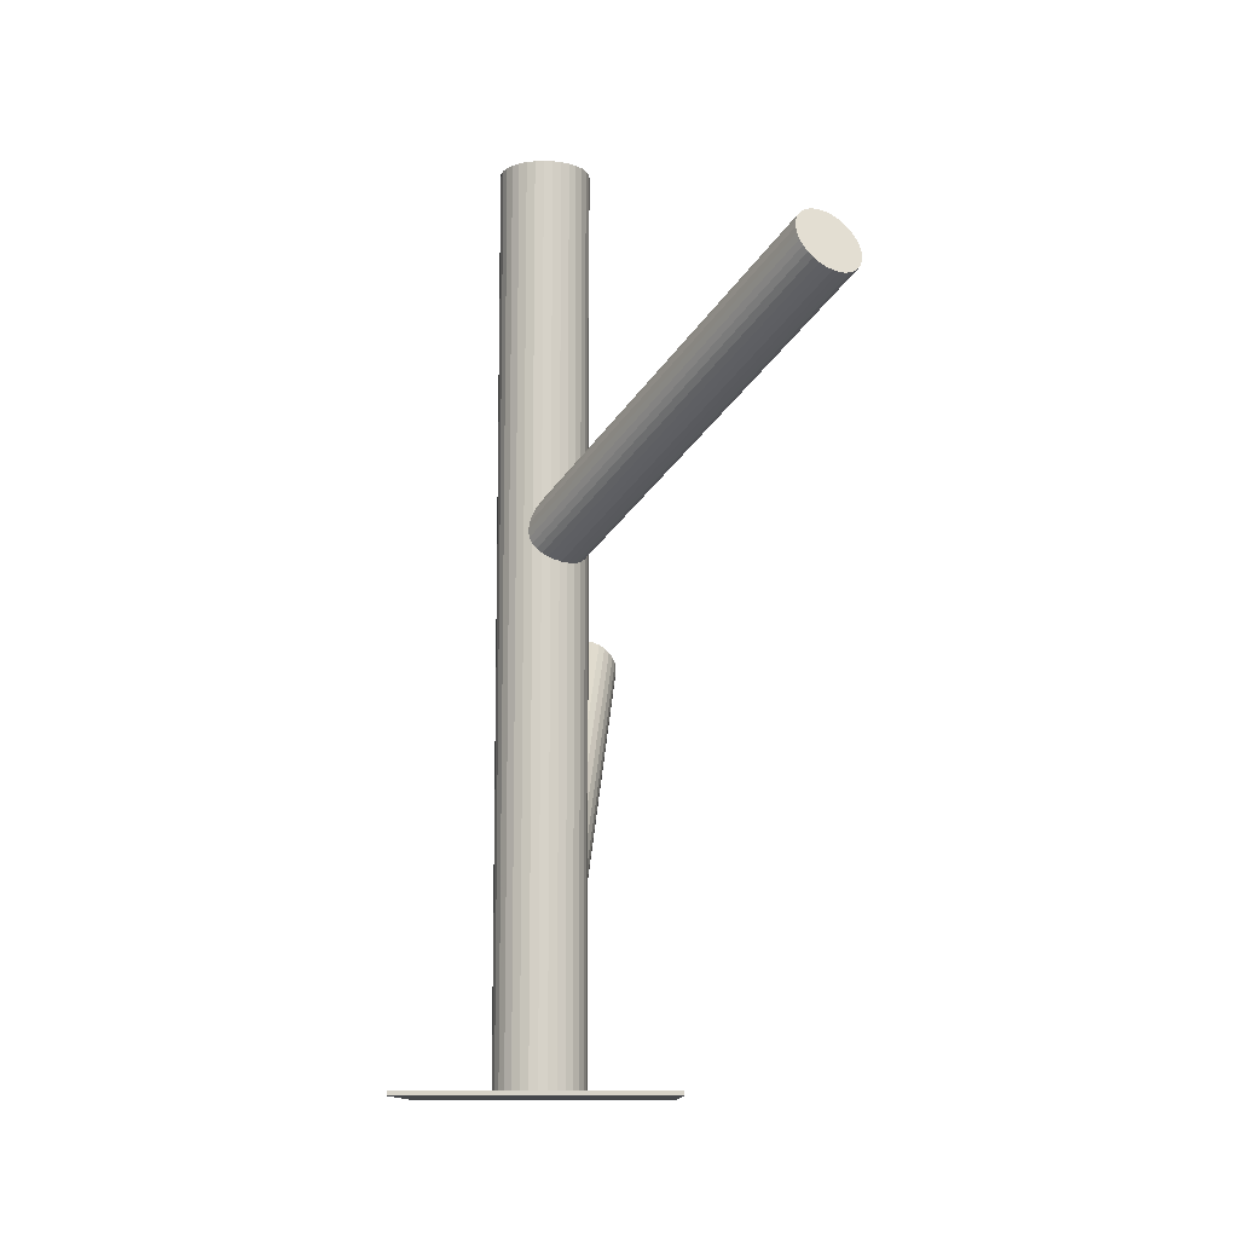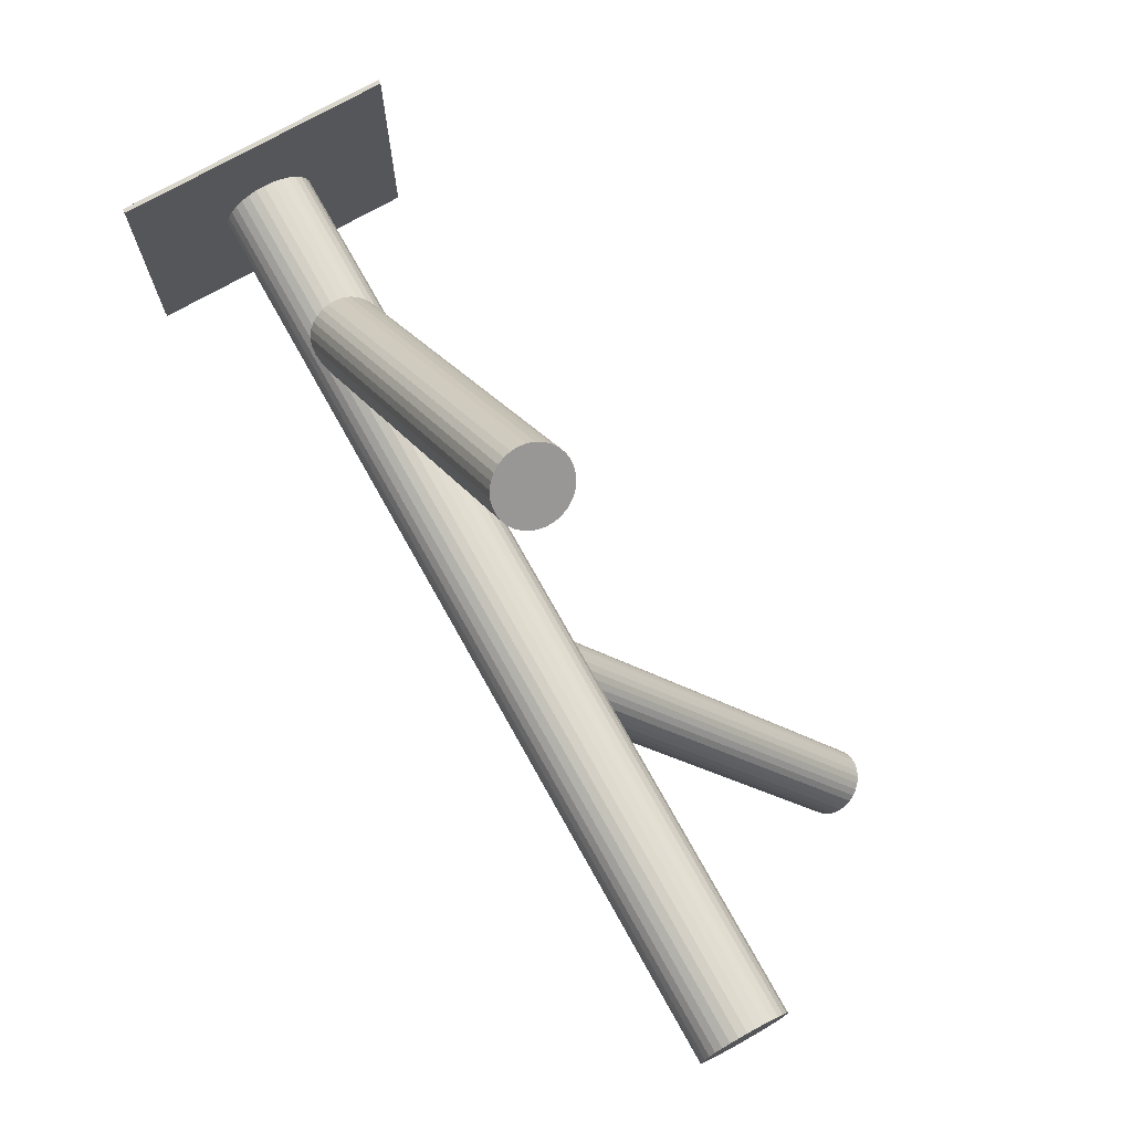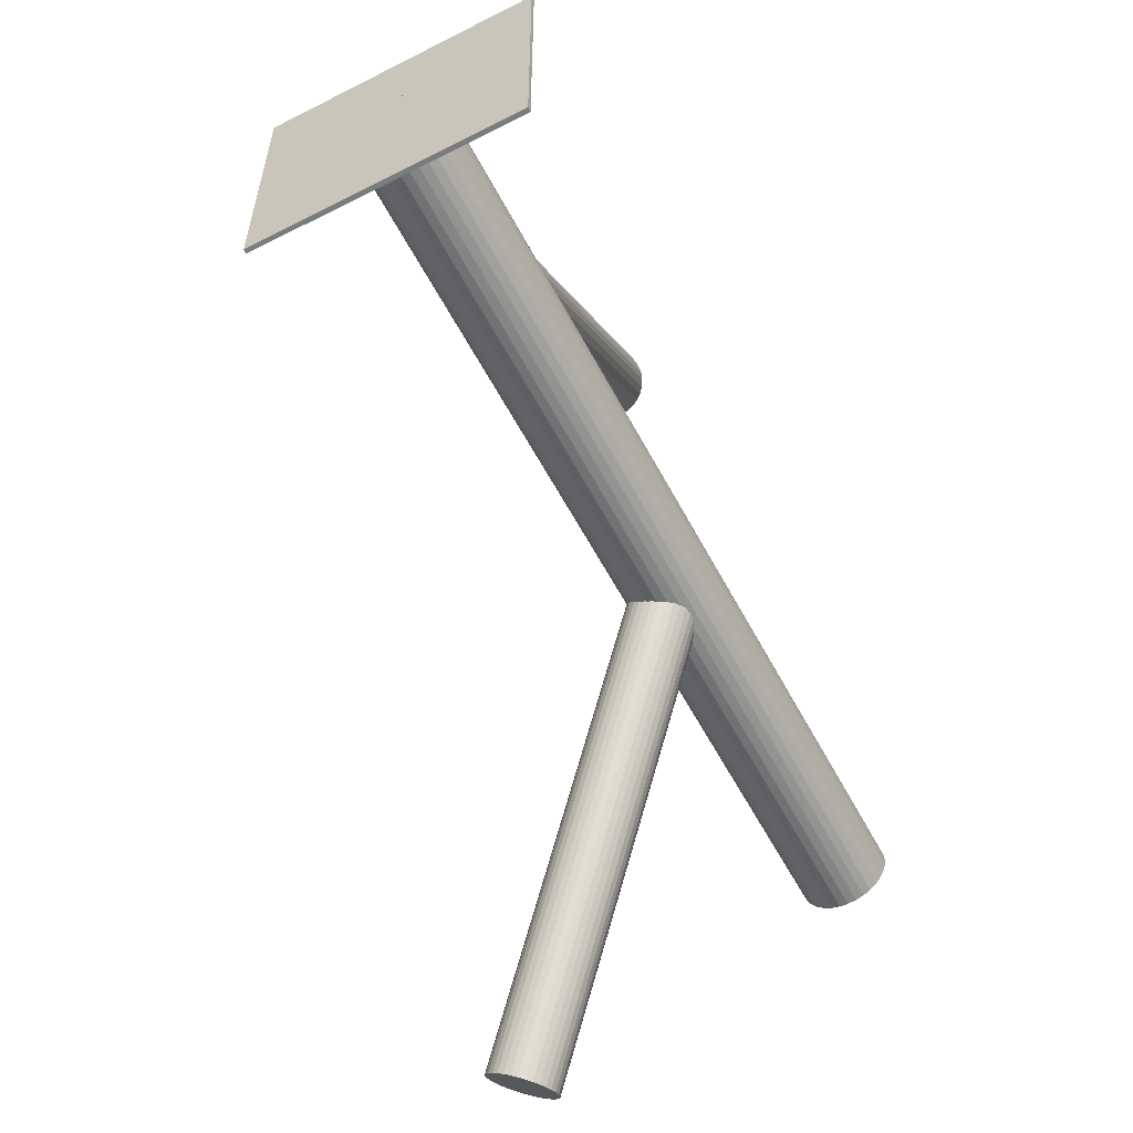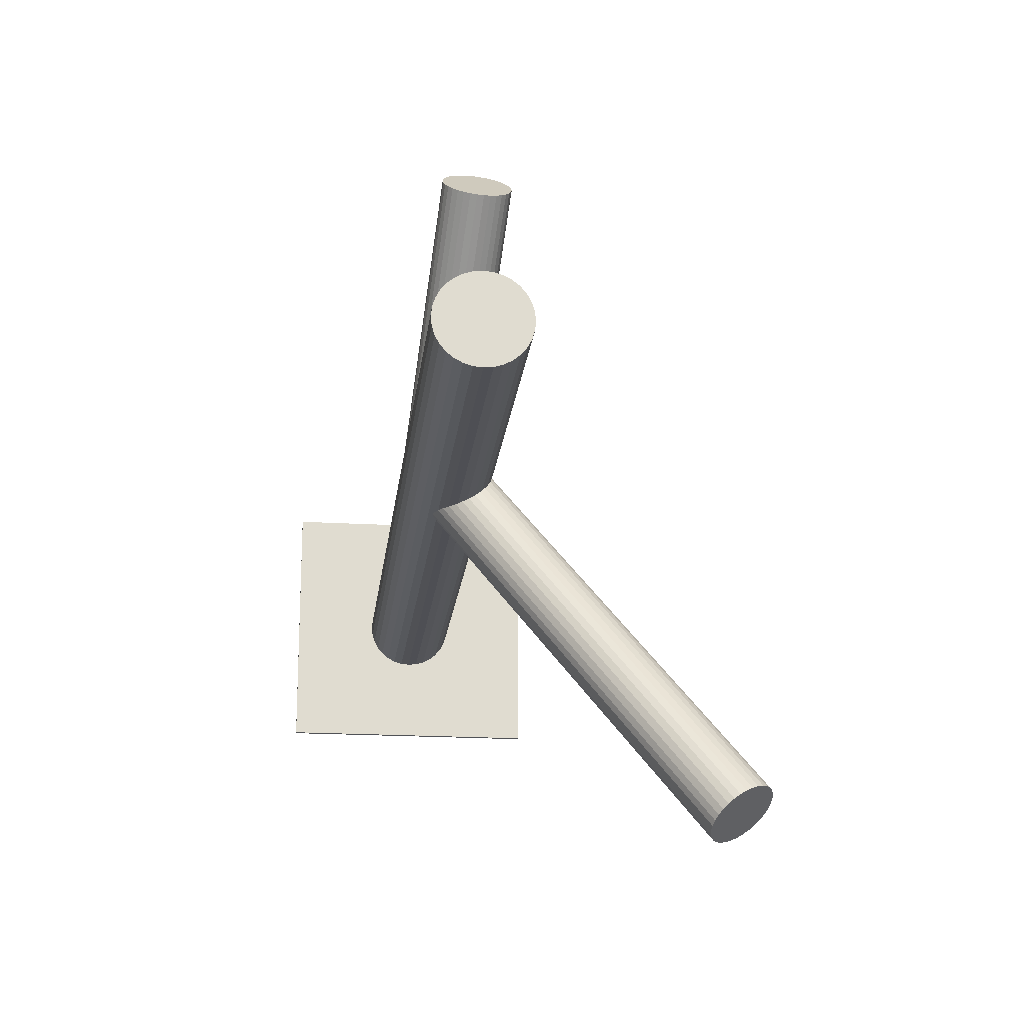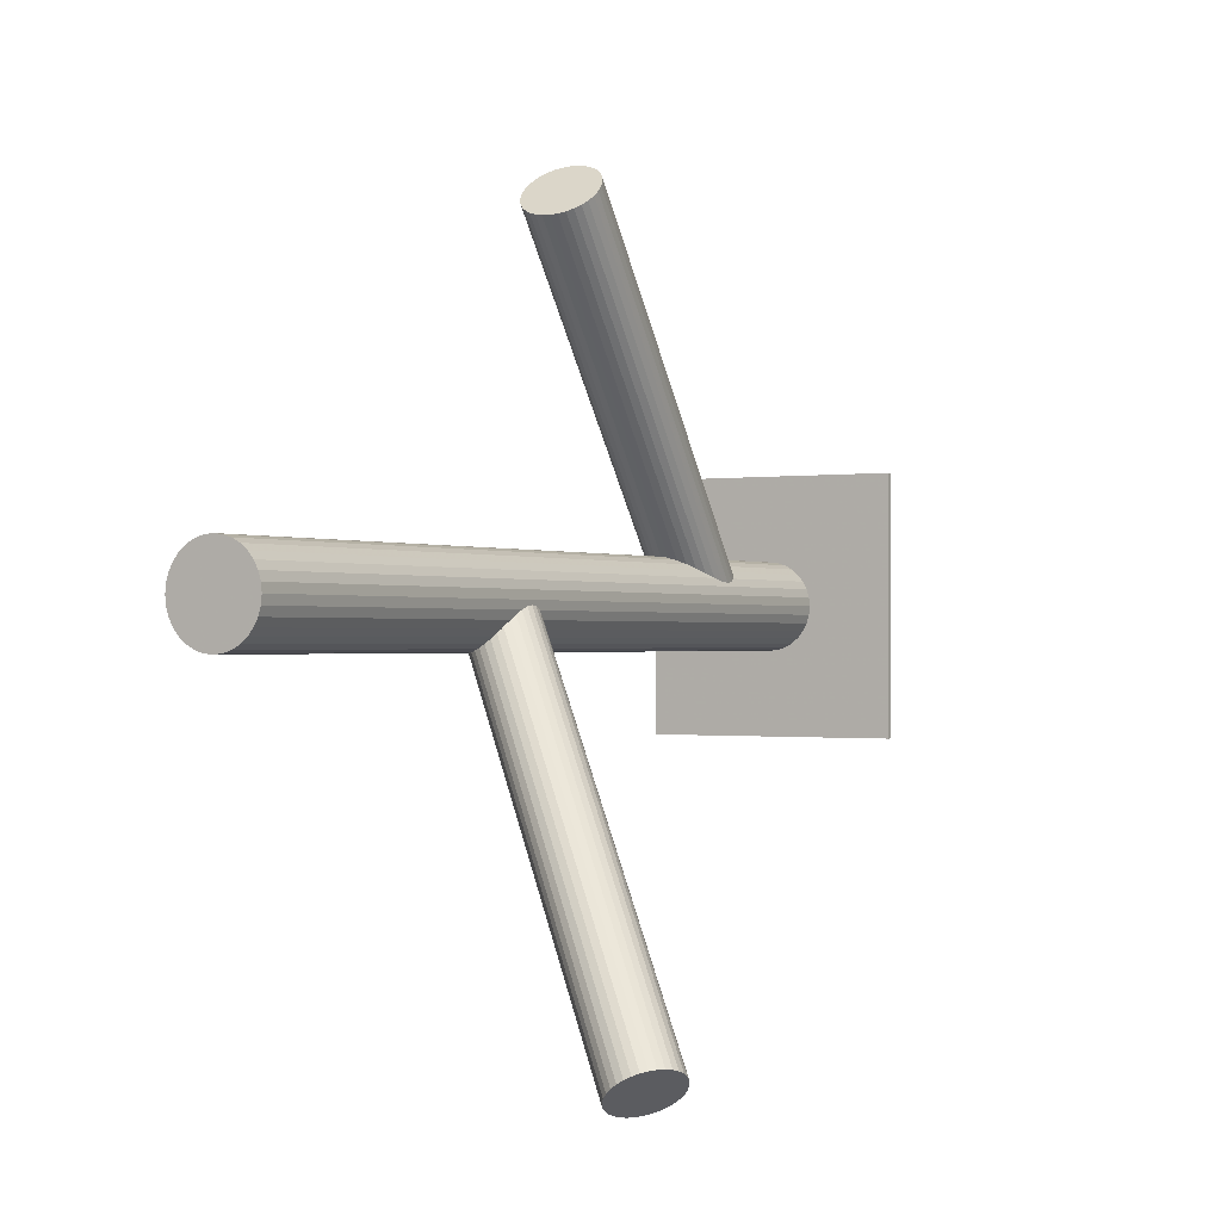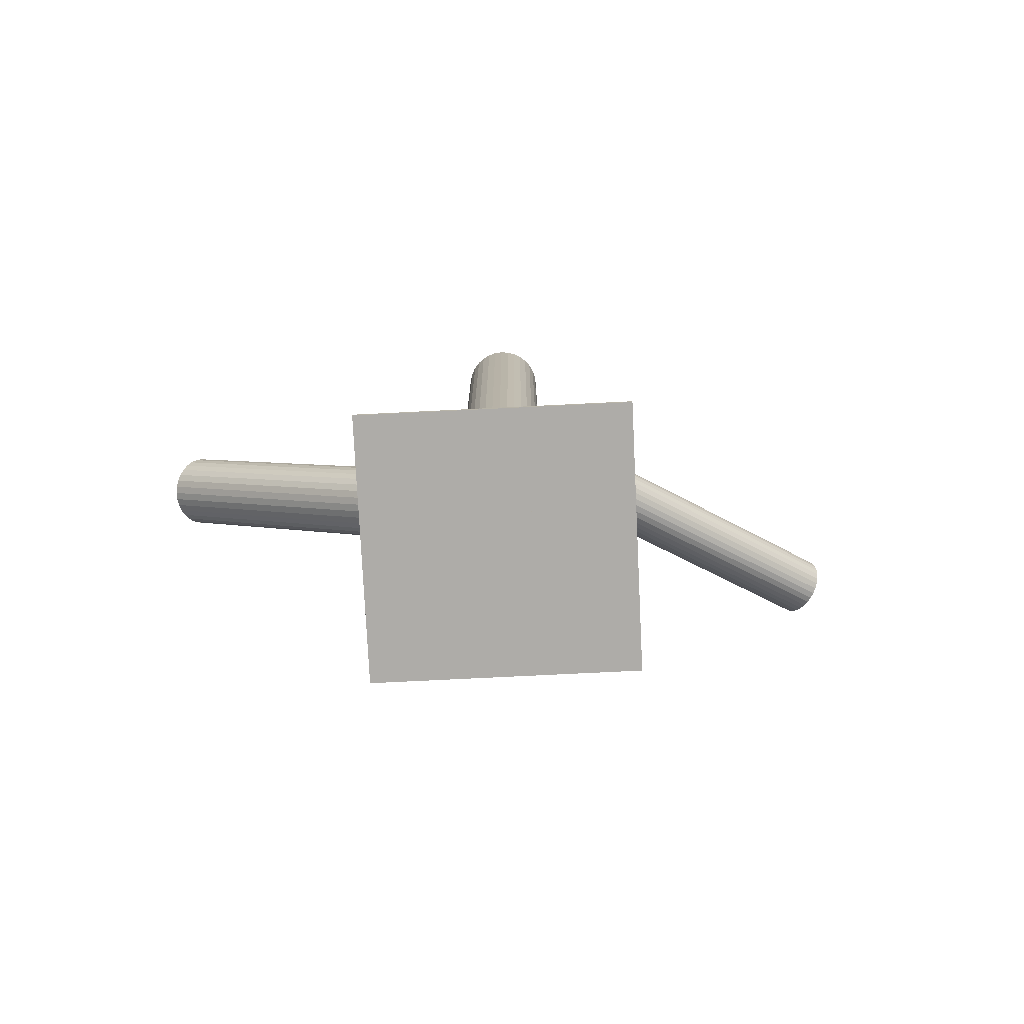
<metadata>
{"format":"obj","ext":"obj","renderer":"f3d","projection":"perspective","resolution":1024,"background":"white","views":[{"elev":-11.5,"azim":-0.2,"up":"+Z"},{"elev":74.7,"azim":-29.2,"up":"+Y"},{"elev":-58.7,"azim":-152.2,"up":"+Y"},{"elev":-19.7,"azim":-6.3,"up":"+Y"},{"elev":-0.6,"azim":30.0,"up":"+Y"},{"elev":-76.9,"azim":-87.2,"up":"+Z"}]}
</metadata>
<code>
v -0.04314 0.3986 0.01877
v -0.1109 -0.01354 0.06796
v -0.01244 0.4152 -0.002628
v 0.2045 -0.3808 0.3062
v -0.1141 0.0279 -0.3537
v -0.04638 0.02119 -0.3537
v -0.04234 3.222e-05 -0.331
v -0.1122 -0.001512 0.09415
v -0.0797 0.4129 0.00719
v -0.05128 0.02017 0.05538
v -0.002693 0.4 0.01287
v -0.04042 0.426 -0.01149
v -0.1211 0.01863 -0.3428
v -0.0494 -0.009235 -0.3201
v -0.1171 -0.002526 -0.3201
v -0.06349 0.4237 -0.006391
v 0.1678 -0.4262 0.2638
v -0.05255 0.0322 0.08157
v 0.1857 -0.3904 0.3121
v 0.2256 -0.3874 0.2638
v -0.09131 -0.03882 -0.5
v -0.09131 -0.03882 0.5
v -0.09131 0.05748 -0.5
v -0.09131 0.05748 0.5
v -0.0948 0.03617 -0.3649
v -0.08006 -0.006381 0.04055
v 0.1659 -0.4087 0.3018
v -0.07 0.4209 -0.002628
v -0.05445 0.05015 -0.5
v -0.05445 0.05015 0.5
v -0.05445 -0.03149 -0.5
v -0.05445 -0.03149 0.5
v 0.1697 -0.4041 0.3062
v 0.2076 -0.4098 0.243
v -0.02506 0.4224 -0.009187
v -0.07092 0.03083 0.1038
v -0.03254 0.4247 -0.01091
v -0.04842 0.4263 -0.01091
v -0.06801 0.3781 0.04393
v -0.08384 0.4027 0.01877
v -0.1299 0.01891 -0.5
v -0.1299 0.01891 0.5
v -0.1299 -0.0002478 -0.5
v -0.1299 -0.0002478 0.5
v -0.1204 0.00258 -0.3254
v -0.0045 0.4054 0.00719
v 0.225 -0.3813 0.2772
v 0.172 -0.4263 0.2578
v -0.1076 -0.01457 0.06141
v -0.08966 0.02118 0.1097
v 0.1614 -0.4205 0.284
v -0.04103 0.005296 -0.3369
v -0.04091 0.03661 -0.5
v -0.04091 0.03661 0.5
v -0.04091 -0.01795 -0.5
v -0.04091 -0.01795 0.5
v -0.04701 0.04405 -0.5
v -0.04701 0.04405 0.5
v -0.04701 -0.02539 -0.5
v -0.04701 -0.02539 0.5
v -0.05686 0.02985 -0.3621
v -0.07645 -0.01831 -0.3073
v -0.09233 -0.01674 -0.3073
v 0.213 -0.4052 0.2449
v -0.04976 0.02416 0.06141
v -0.09981 -0.01442 -0.309
v 0.1771 -0.4255 0.2525
v 0.189 -0.4212 0.2449
v -0.03263 0.00933 -0.5
v -0.03263 0.00933 0.5
v -0.05487 -0.01288 -0.3155
v 0.1937 -0.4023 0.2772
v 0.1983 -0.3833 0.3094
v -0.1095 0.00289 0.09943
v -0.03007 0.3718 0.04673
v -0.1057 0.00754 0.1038
v 0.2102 -0.3791 0.3018
v -0.06784 0.001796 0.04055
v 0.1744 -0.3993 0.3094
v 0.2259 -0.384 0.2704
v 0.2153 -0.3783 0.2966
v -0.06137 -0.01568 -0.3118
v 0.1623 -0.4232 0.2772
v -0.007791 0.4105 0.001958
v -0.07547 0.4172 0.001958
v -0.003752 0.3893 0.02467
v -0.08444 -0.01805 -0.3067
v -0.1222 0.007946 -0.331
v -0.04517 -0.004874 -0.3254
v -0.05041 0.03029 0.07477
v -0.1034 -0.01468 0.05538
v -0.114 -0.008913 0.08157
v -0.08253 0.4079 0.01287
v -0.01081 0.3801 0.03558
v -0.06242 0.006402 0.04253
v -0.07849 0.3868 0.03558
v 0.1798 -0.3947 0.3114
v -0.1005 0.05469 -0.5
v -0.1005 0.05469 0.5
v -0.1005 -0.03603 -0.5
v -0.1005 -0.03603 0.5
v -0.09827 -0.01387 0.0501
v 0.2177 -0.4005 0.2482
v -0.1124 -0.007177 -0.3155
v 0.06248 0.1535 -0.4953
v 0.06248 0.1535 -0.5
v 0.06248 -0.1349 -0.4953
v 0.06248 -0.1349 -0.5
v -0.08639 -0.009639 0.04253
v 0.2214 -0.3958 0.2525
v -0.03637 -0.009458 -0.5
v -0.03637 -0.009458 0.5
v -0.03637 0.02812 -0.5
v -0.03637 0.02812 0.5
v -0.08173 0.05843 -0.5
v -0.08173 0.05843 0.5
v -0.08173 0.00933 0.07477
v -0.08173 0.00933 -0.5
v -0.08173 0.00933 0.5
v -0.08173 0.00933 -0.3369
v -0.08173 -0.03977 -0.5
v -0.08173 -0.03977 0.5
v -0.1271 -0.009458 -0.5
v -0.1271 -0.009458 0.5
v -0.1271 0.02812 -0.5
v -0.1271 0.02812 0.5
v -0.07707 0.0283 0.107
v -0.2259 0.1535 -0.4953
v -0.2259 0.1535 -0.5
v -0.2259 -0.1349 -0.4953
v -0.2259 -0.1349 -0.5
v -0.05103 0.02584 -0.3583
v -0.06519 0.03253 0.09943
v -0.05621 0.4255 -0.009187
v 0.1617 -0.4171 0.2905
v -0.06294 0.05469 -0.5
v -0.06294 0.05469 0.5
v -0.06294 -0.03603 -0.5
v -0.06294 -0.03603 0.5
v -0.101 0.01226 0.107
v 0.2016 -0.4141 0.2423
v -0.04946 0.02757 0.06796
v 0.2196 -0.3784 0.2905
v -0.06009 0.03334 0.09415
v -0.1183 0.02353 -0.3485
v -0.1131 -0.01163 0.07477
v -0.07902 0.03671 -0.3672
v -0.04128 0.01071 -0.3428
v -0.1021 0.03434 -0.3621
v -0.08178 0.3919 0.03035
v 0.1829 -0.4238 0.2482
v -0.09562 0.01686 0.109
v -0.05773 0.01112 0.04576
v -0.00244 0.3946 0.01877
v -0.05397 0.01577 0.0501
v -0.01827 0.4192 -0.006391
v -0.03786 0.371 0.04845
v -0.05374 0.3726 0.04845
v -0.1086 0.03154 -0.3583
v -0.1308 0.00933 -0.5
v -0.1308 0.00933 0.5
v 0.192 -0.3866 0.3114
v -0.06122 0.3749 0.04673
v -0.1137 -0.005498 0.08812
v -0.06365 0.03308 -0.3649
v -0.01628 0.3764 0.04017
v -0.07113 0.0354 -0.3666
v -0.08701 0.03697 -0.3666
v -0.1066 -0.01119 -0.3118
v 0.1645 -0.4251 0.2704
v -0.1226 0.03661 -0.5
v -0.1226 0.03661 0.5
v -0.1226 -0.01795 -0.5
v -0.1226 -0.01795 0.5
v -0.1224 0.01336 -0.3369
v -0.0738 -0.00252 0.03988
v -0.1164 0.04405 -0.5
v -0.1164 0.04405 0.5
v -0.1164 -0.02539 -0.5
v -0.1164 -0.02539 0.5
v -0.05582 0.03323 0.08812
v 0.1632 -0.4131 0.2966
v -0.04309 0.01608 -0.3485
v -0.02278 0.3736 0.04393
v -0.03358 0.01891 -0.5
v -0.03358 0.01891 0.5
v -0.03358 -0.0002478 -0.5
v -0.03358 -0.0002478 0.5
v -0.04585 0.3713 0.04903
v -0.08358 0.3973 0.02467
v 0.2241 -0.3914 0.2578
v -0.006577 0.3844 0.03035
v -0.09254 -0.01217 0.04576
v -0.109 0.05015 -0.5
v -0.109 0.05015 0.5
v -0.109 -0.03149 -0.5
v -0.109 -0.03149 0.5
v 0.2228 -0.3794 0.284
v -0.08339 0.02504 0.109
v -0.06866 -0.01751 -0.309
v -0.07215 -0.03882 -0.5
v -0.07215 -0.03882 0.5
v -0.07215 0.05748 -0.5
v -0.07215 0.05748 0.5
v -0.07384 0.3821 0.04017
v 0.1953 -0.418 0.243
f 69 118 185
f 69 185 70
f 70 185 186
f 70 186 119
f 185 118 113
f 185 113 186
f 186 113 114
f 186 114 119
f 113 118 53
f 113 53 114
f 114 53 54
f 114 54 119
f 53 118 57
f 53 57 54
f 54 57 58
f 54 58 119
f 57 118 29
f 57 29 58
f 58 29 30
f 58 30 119
f 29 118 136
f 29 136 30
f 30 136 137
f 30 137 119
f 136 118 203
f 136 203 137
f 137 203 204
f 137 204 119
f 203 118 115
f 203 115 204
f 204 115 116
f 204 116 119
f 115 118 23
f 115 23 116
f 116 23 24
f 116 24 119
f 23 118 98
f 23 98 24
f 24 98 99
f 24 99 119
f 98 118 194
f 98 194 99
f 99 194 195
f 99 195 119
f 194 118 177
f 194 177 195
f 195 177 178
f 195 178 119
f 177 118 171
f 177 171 178
f 178 171 172
f 178 172 119
f 171 118 125
f 171 125 172
f 172 125 126
f 172 126 119
f 125 118 41
f 125 41 126
f 126 41 42
f 126 42 119
f 41 118 160
f 41 160 42
f 42 160 161
f 42 161 119
f 160 118 43
f 160 43 161
f 161 43 44
f 161 44 119
f 43 118 123
f 43 123 44
f 44 123 124
f 44 124 119
f 123 118 173
f 123 173 124
f 124 173 174
f 124 174 119
f 173 118 179
f 173 179 174
f 174 179 180
f 174 180 119
f 179 118 196
f 179 196 180
f 180 196 197
f 180 197 119
f 196 118 100
f 196 100 197
f 197 100 101
f 197 101 119
f 100 118 21
f 100 21 101
f 101 21 22
f 101 22 119
f 21 118 121
f 21 121 22
f 22 121 122
f 22 122 119
f 121 118 201
f 121 201 122
f 122 201 202
f 122 202 119
f 201 118 138
f 201 138 202
f 202 138 139
f 202 139 119
f 138 118 31
f 138 31 139
f 139 31 32
f 139 32 119
f 31 118 59
f 31 59 32
f 32 59 60
f 32 60 119
f 59 118 55
f 59 55 60
f 60 55 56
f 60 56 119
f 55 118 111
f 55 111 56
f 56 111 112
f 56 112 119
f 111 118 187
f 111 187 112
f 112 187 188
f 112 188 119
f 187 118 69
f 187 69 188
f 188 69 70
f 188 70 119
f 90 117 18
f 90 18 47
f 47 18 198
f 47 198 72
f 18 117 181
f 18 181 198
f 198 181 143
f 198 143 72
f 181 117 144
f 181 144 143
f 143 144 81
f 143 81 72
f 144 117 133
f 144 133 81
f 81 133 77
f 81 77 72
f 133 117 36
f 133 36 77
f 77 36 4
f 77 4 72
f 36 117 127
f 36 127 4
f 4 127 73
f 4 73 72
f 127 117 199
f 127 199 73
f 73 199 162
f 73 162 72
f 199 117 50
f 199 50 162
f 162 50 19
f 162 19 72
f 50 117 152
f 50 152 19
f 19 152 97
f 19 97 72
f 152 117 140
f 152 140 97
f 97 140 79
f 97 79 72
f 140 117 76
f 140 76 79
f 79 76 33
f 79 33 72
f 76 117 74
f 76 74 33
f 33 74 27
f 33 27 72
f 74 117 8
f 74 8 27
f 27 8 182
f 27 182 72
f 8 117 164
f 8 164 182
f 182 164 135
f 182 135 72
f 164 117 92
f 164 92 135
f 135 92 51
f 135 51 72
f 92 117 146
f 92 146 51
f 51 146 83
f 51 83 72
f 146 117 2
f 146 2 83
f 83 2 170
f 83 170 72
f 2 117 49
f 2 49 170
f 170 49 17
f 170 17 72
f 49 117 91
f 49 91 17
f 17 91 48
f 17 48 72
f 91 117 102
f 91 102 48
f 48 102 67
f 48 67 72
f 102 117 193
f 102 193 67
f 67 193 151
f 67 151 72
f 193 117 109
f 193 109 151
f 151 109 68
f 151 68 72
f 109 117 26
f 109 26 68
f 68 26 206
f 68 206 72
f 26 117 176
f 26 176 206
f 206 176 141
f 206 141 72
f 176 117 78
f 176 78 141
f 141 78 34
f 141 34 72
f 78 117 95
f 78 95 34
f 34 95 64
f 34 64 72
f 95 117 153
f 95 153 64
f 64 153 103
f 64 103 72
f 153 117 155
f 153 155 103
f 103 155 110
f 103 110 72
f 155 117 10
f 155 10 110
f 110 10 191
f 110 191 72
f 10 117 65
f 10 65 191
f 191 65 20
f 191 20 72
f 65 117 142
f 65 142 20
f 20 142 80
f 20 80 72
f 142 117 90
f 142 90 80
f 80 90 47
f 80 47 72
f 175 120 88
f 175 88 40
f 40 88 190
f 40 190 1
f 88 120 45
f 88 45 190
f 190 45 150
f 190 150 1
f 45 120 15
f 45 15 150
f 150 15 96
f 150 96 1
f 15 120 104
f 15 104 96
f 96 104 205
f 96 205 1
f 104 120 169
f 104 169 205
f 205 169 39
f 205 39 1
f 169 120 66
f 169 66 39
f 39 66 163
f 39 163 1
f 66 120 63
f 66 63 163
f 163 63 158
f 163 158 1
f 63 120 87
f 63 87 158
f 158 87 189
f 158 189 1
f 87 120 62
f 87 62 189
f 189 62 157
f 189 157 1
f 62 120 200
f 62 200 157
f 157 200 75
f 157 75 1
f 200 120 82
f 200 82 75
f 75 82 184
f 75 184 1
f 82 120 71
f 82 71 184
f 184 71 166
f 184 166 1
f 71 120 14
f 71 14 166
f 166 14 94
f 166 94 1
f 14 120 89
f 14 89 94
f 94 89 192
f 94 192 1
f 89 120 7
f 89 7 192
f 192 7 86
f 192 86 1
f 7 120 52
f 7 52 86
f 86 52 154
f 86 154 1
f 52 120 148
f 52 148 154
f 154 148 11
f 154 11 1
f 148 120 183
f 148 183 11
f 11 183 46
f 11 46 1
f 183 120 6
f 183 6 46
f 46 6 84
f 46 84 1
f 6 120 132
f 6 132 84
f 84 132 3
f 84 3 1
f 132 120 61
f 132 61 3
f 3 61 156
f 3 156 1
f 61 120 165
f 61 165 156
f 156 165 35
f 156 35 1
f 165 120 167
f 165 167 35
f 35 167 37
f 35 37 1
f 167 120 147
f 167 147 37
f 37 147 12
f 37 12 1
f 147 120 168
f 147 168 12
f 12 168 38
f 12 38 1
f 168 120 25
f 168 25 38
f 38 25 134
f 38 134 1
f 25 120 149
f 25 149 134
f 134 149 16
f 134 16 1
f 149 120 159
f 149 159 16
f 16 159 28
f 16 28 1
f 159 120 5
f 159 5 28
f 28 5 85
f 28 85 1
f 5 120 145
f 5 145 85
f 85 145 9
f 85 9 1
f 145 120 13
f 145 13 9
f 9 13 93
f 9 93 1
f 13 120 175
f 13 175 93
f 93 175 40
f 93 40 1
f 130 128 131
f 108 130 131
f 131 128 129
f 129 108 131
f 130 105 128
f 107 130 108
f 107 105 130
f 128 105 129
f 106 108 129
f 129 105 106
f 106 107 108
f 105 107 106

</code>
